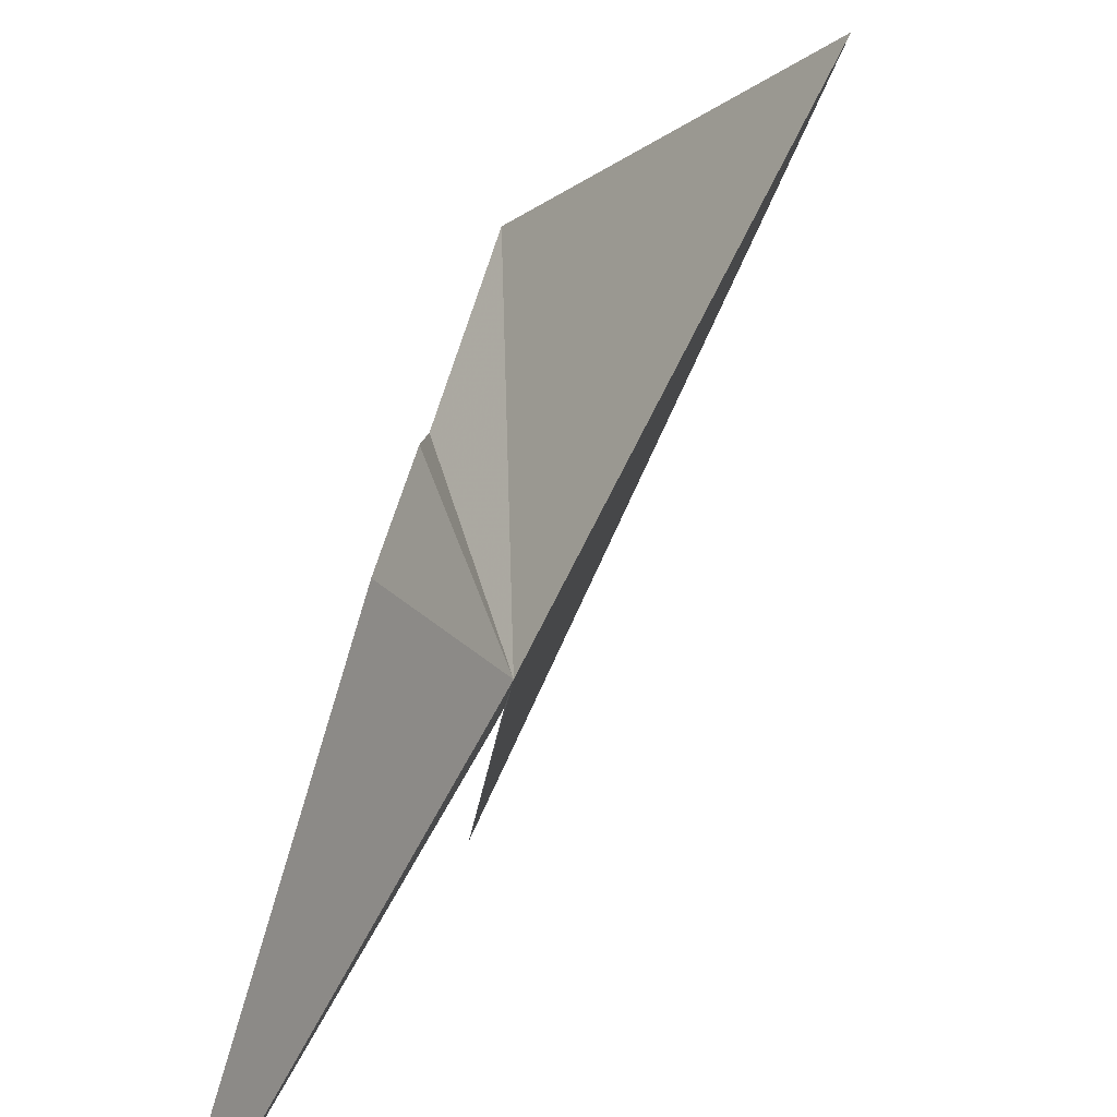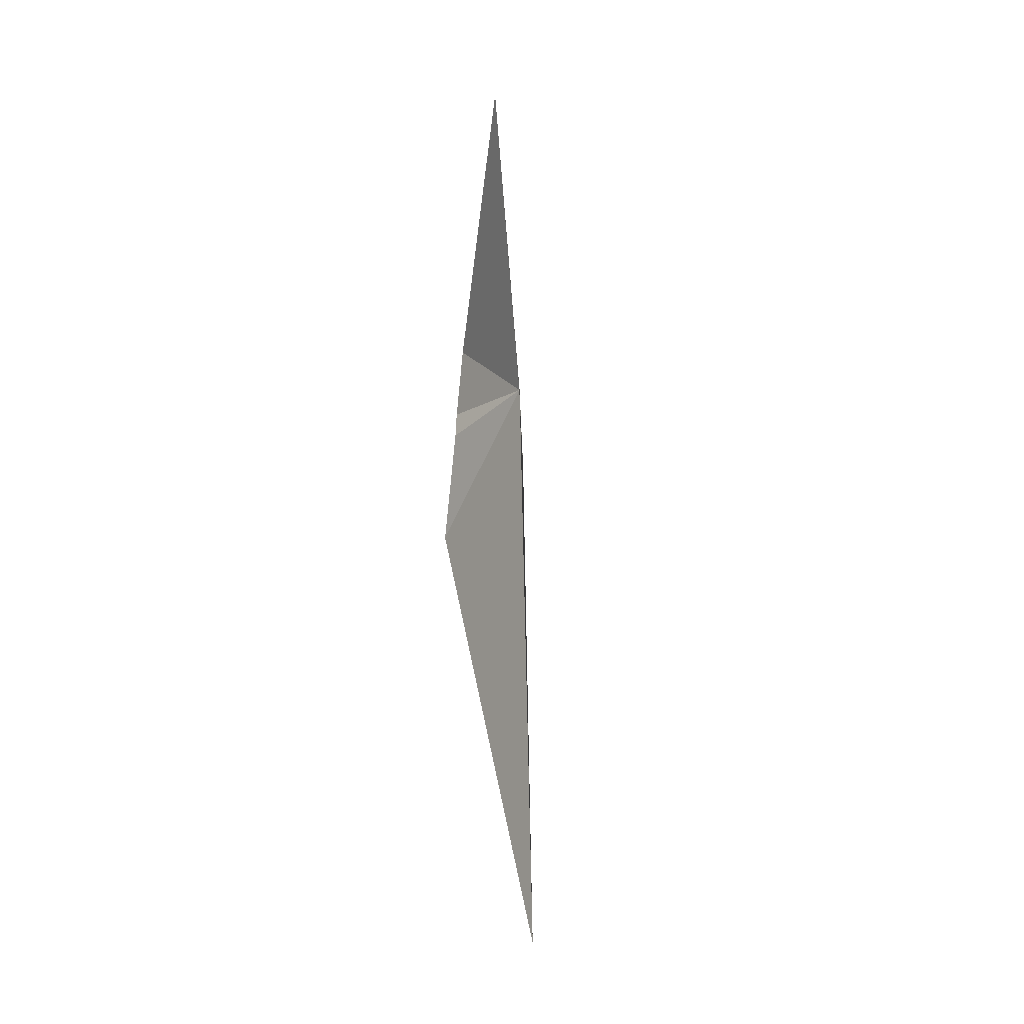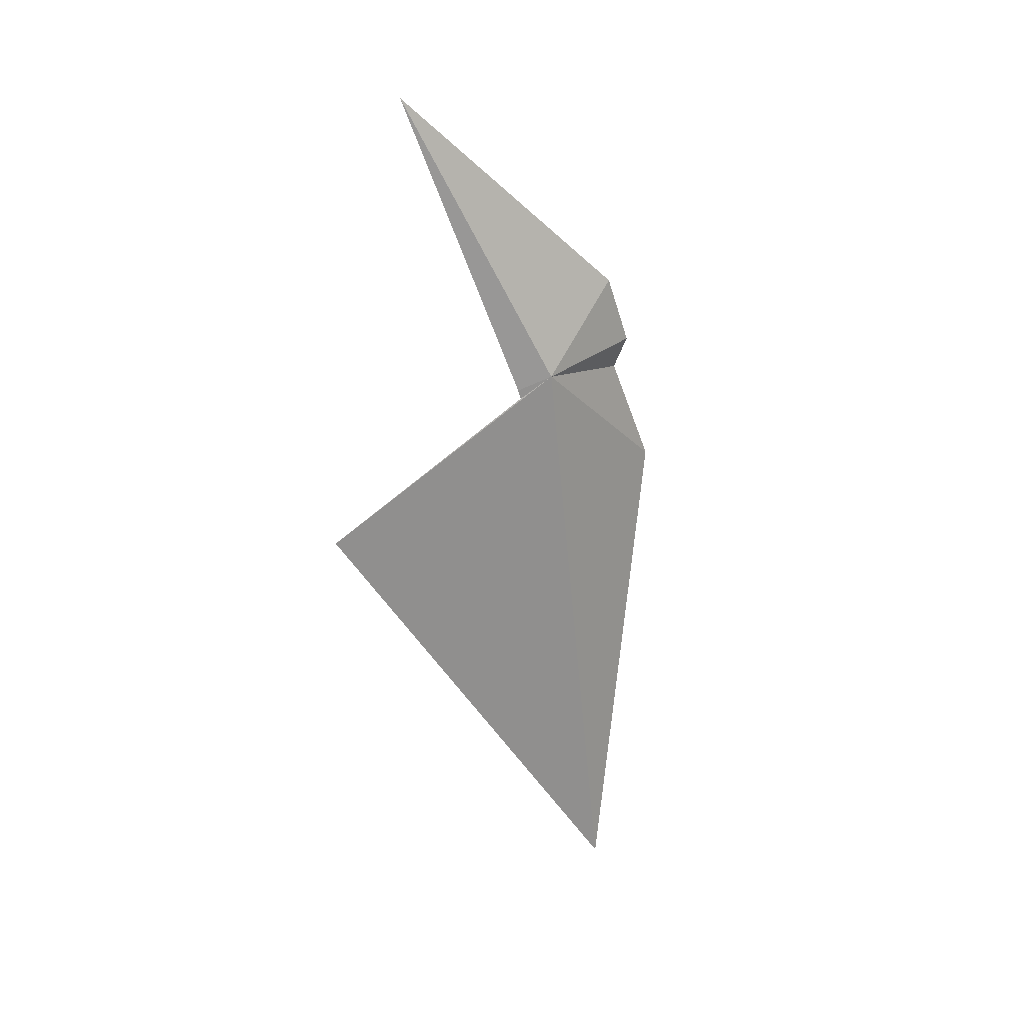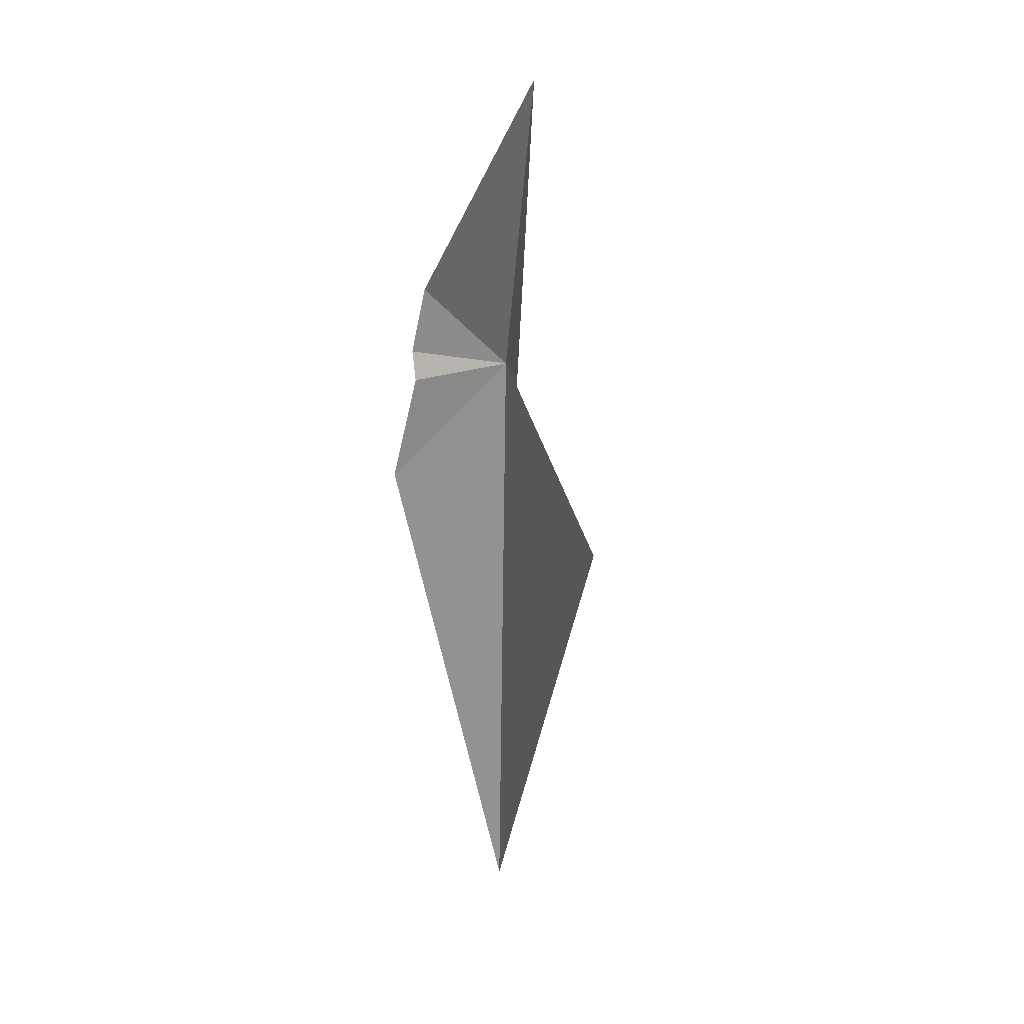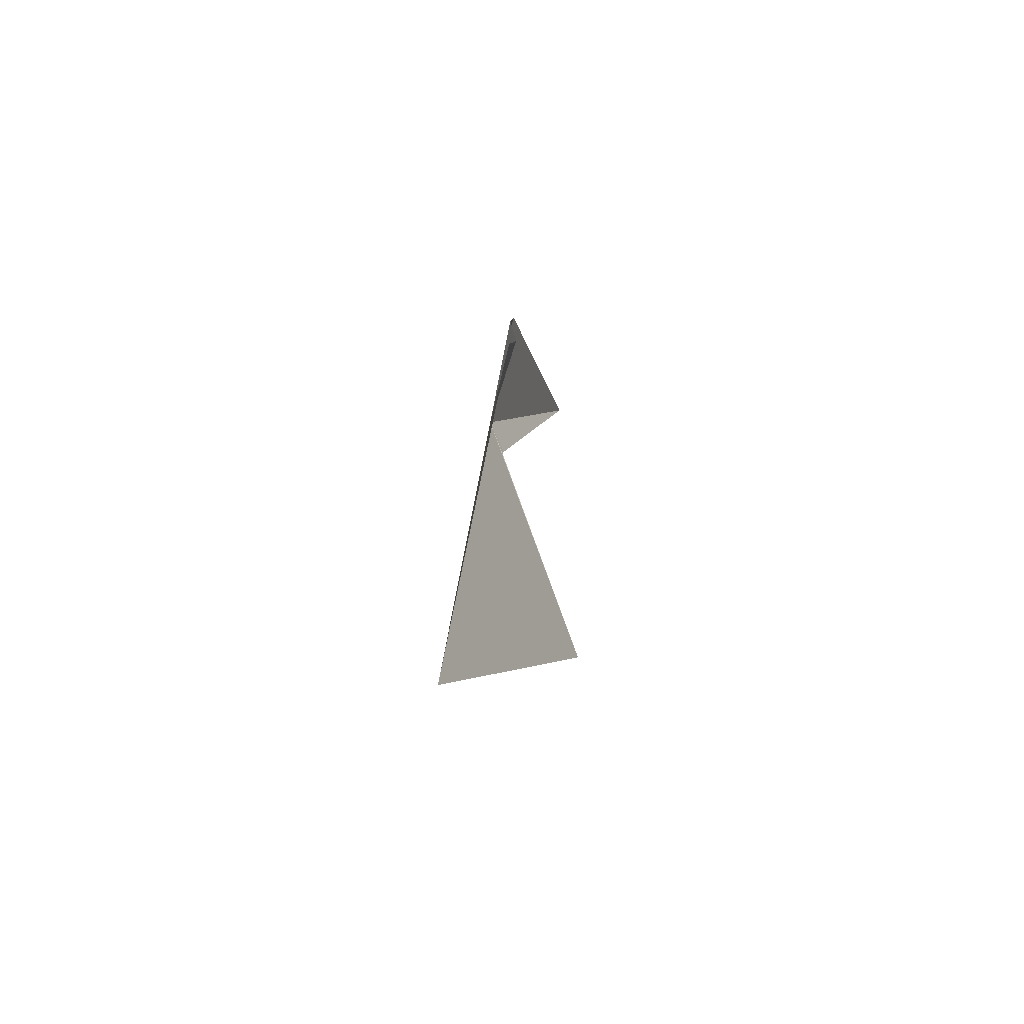
<metadata>
{"format":"obj","ext":"obj","renderer":"f3d","projection":"perspective","resolution":1024,"background":"white","views":[{"elev":31.9,"azim":14.7,"up":"+Y"},{"elev":-17.5,"azim":-18.5,"up":"+Z"},{"elev":26.2,"azim":60.3,"up":"+Z"},{"elev":9.7,"azim":-39.9,"up":"+Z"},{"elev":-61.6,"azim":-172.7,"up":"+Z"}]}
</metadata>
<code>
v -211 -4.96 104.9
v -211.1 -4.614 104.8
v -211.1 -4.574 104.9
v -211.1 -4.654 105.1
v -211.2 -5.386 105.8
v -211.1 -4.468 104.4
v -211.2 -5.682 104.3
v -210.9 -4.798 102.9
v -211 -5.06 104.8
v -211 -5.068 104.8
f 1 3 2
f 1 5 4
f 1 4 3
f 1 2 6
f 1 8 7
f 1 7 9
f 1 9 10
f 1 10 5
f 1 6 8

</code>
